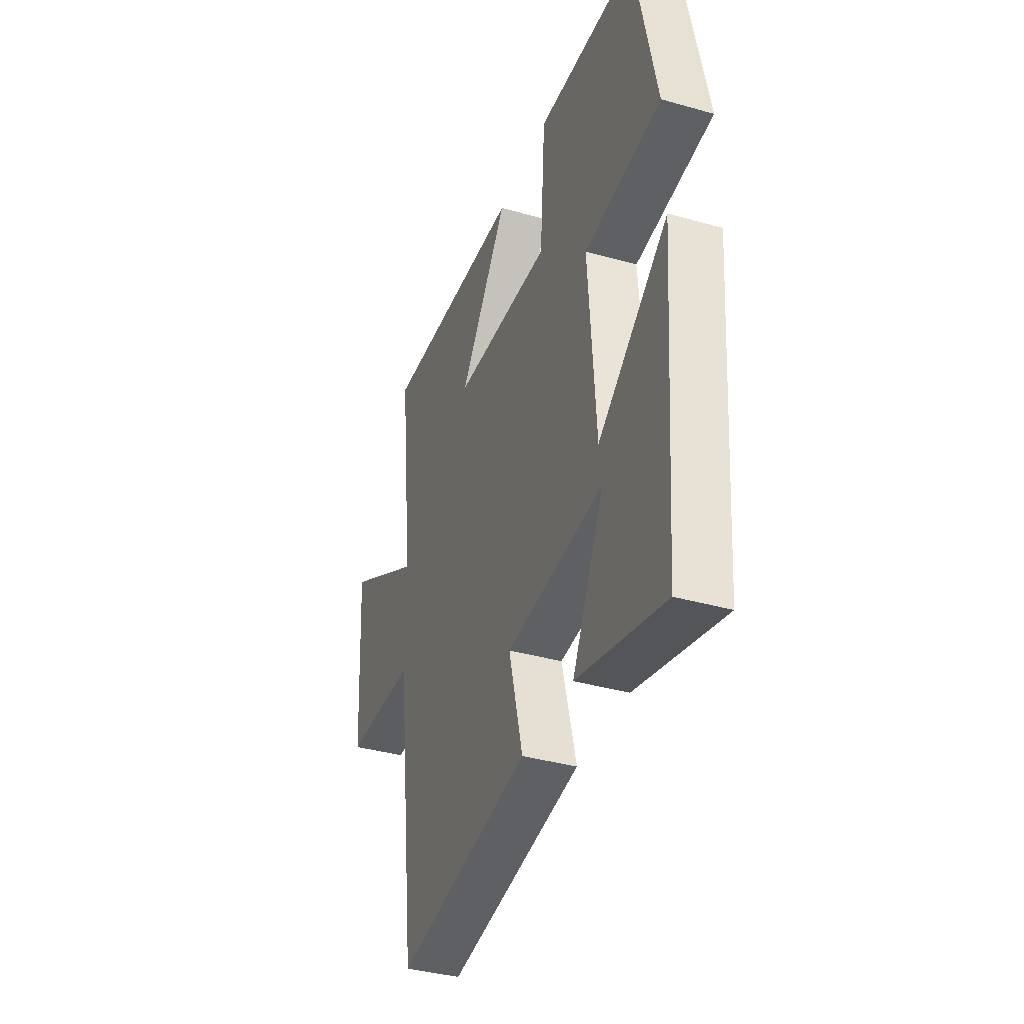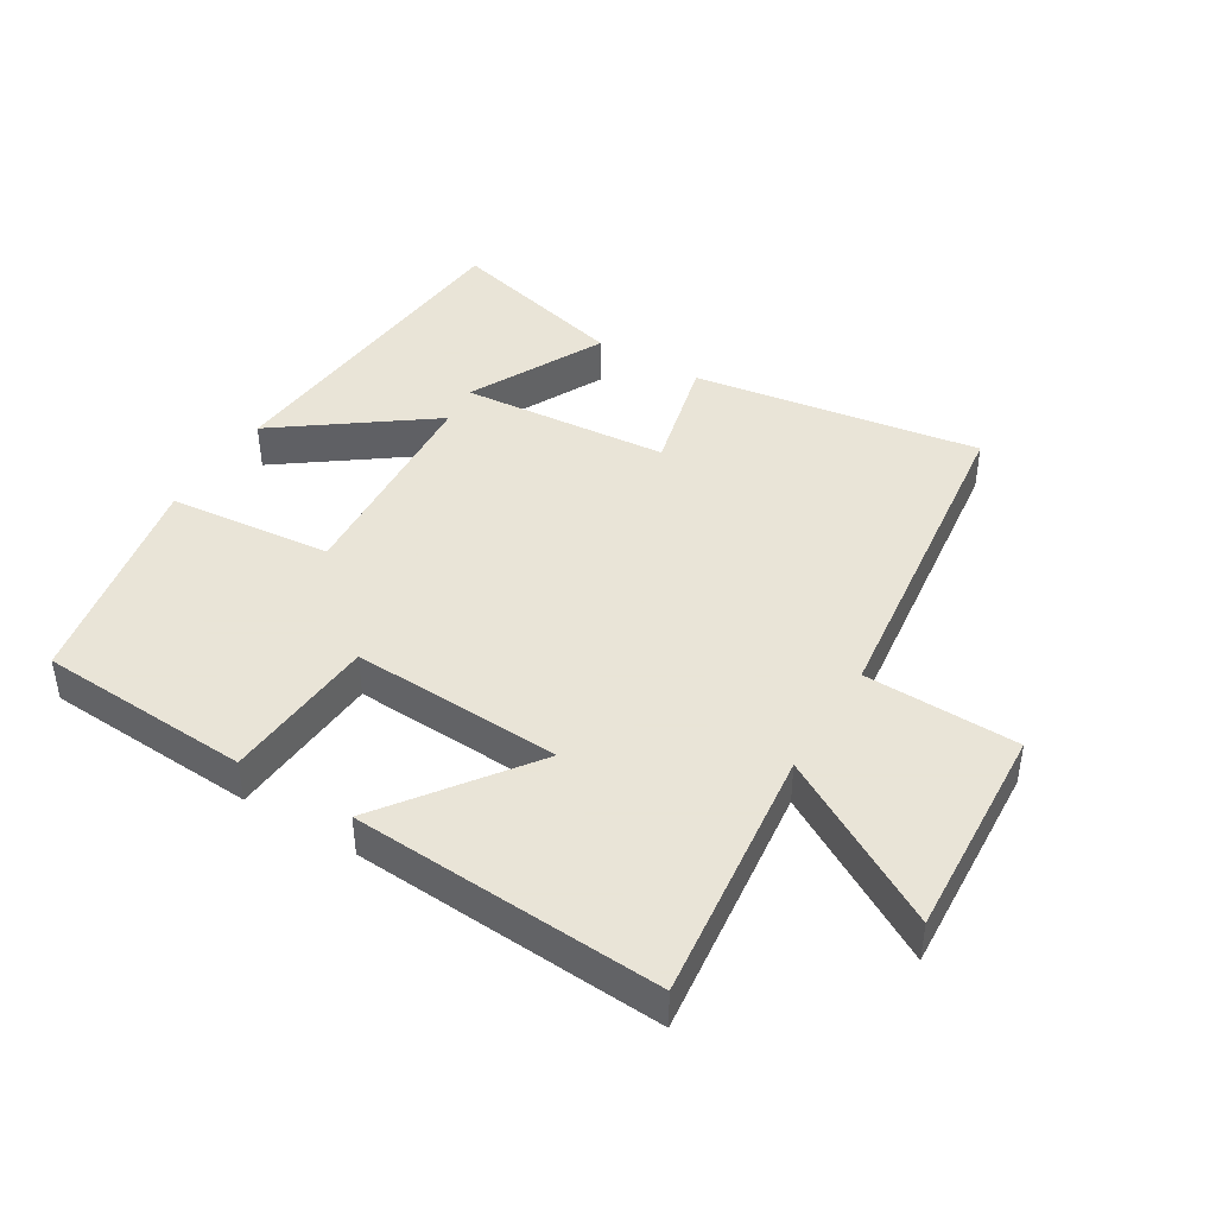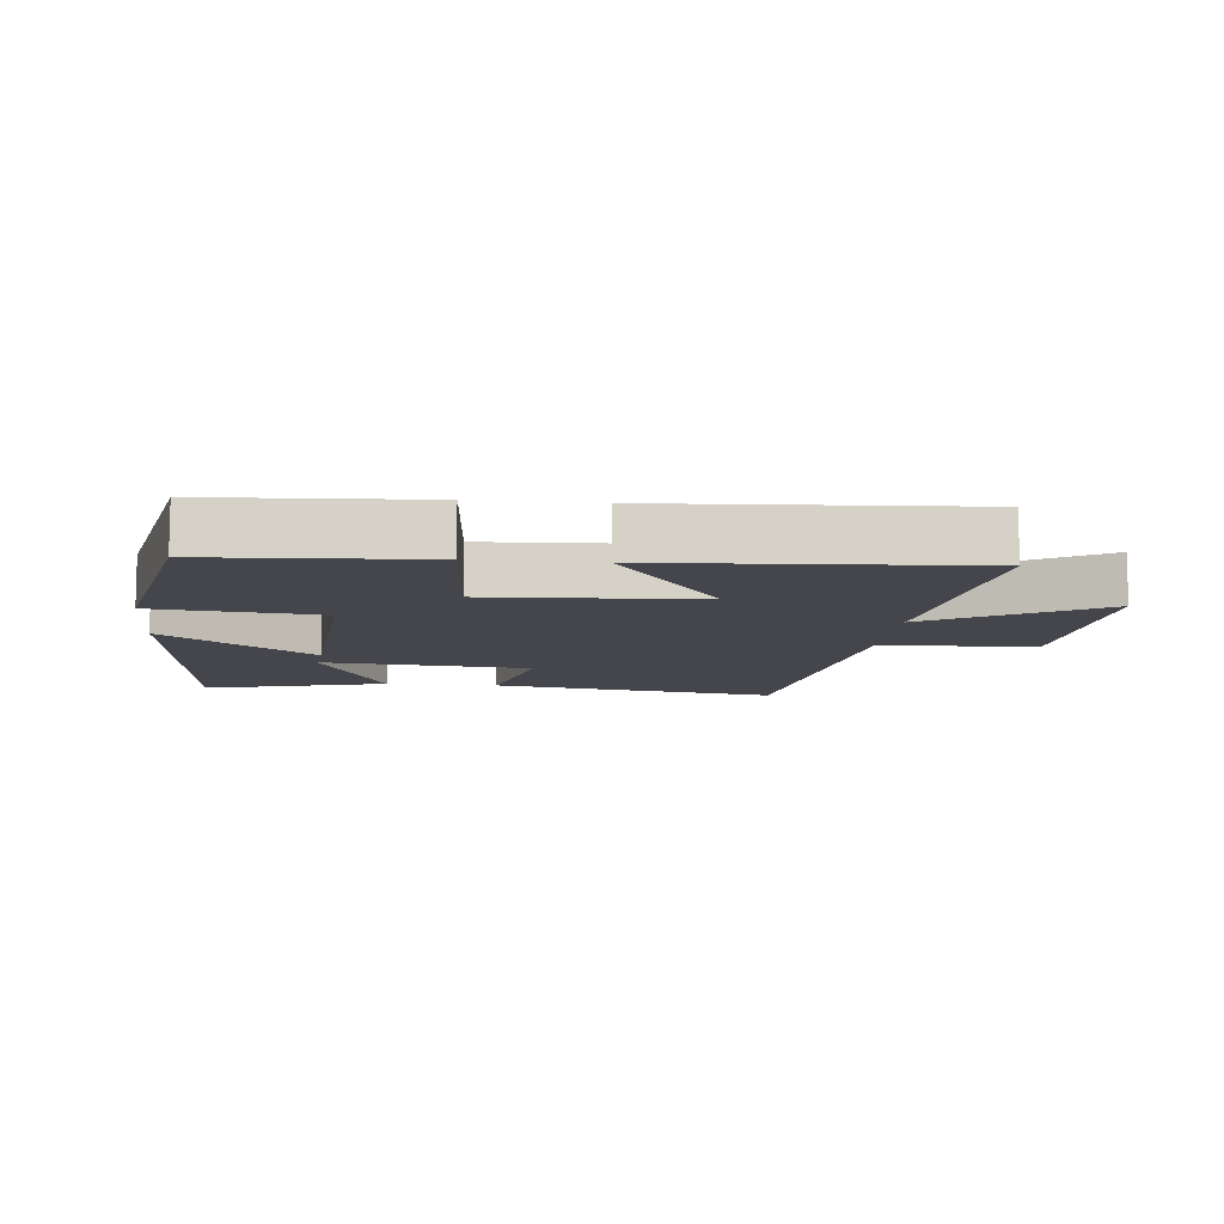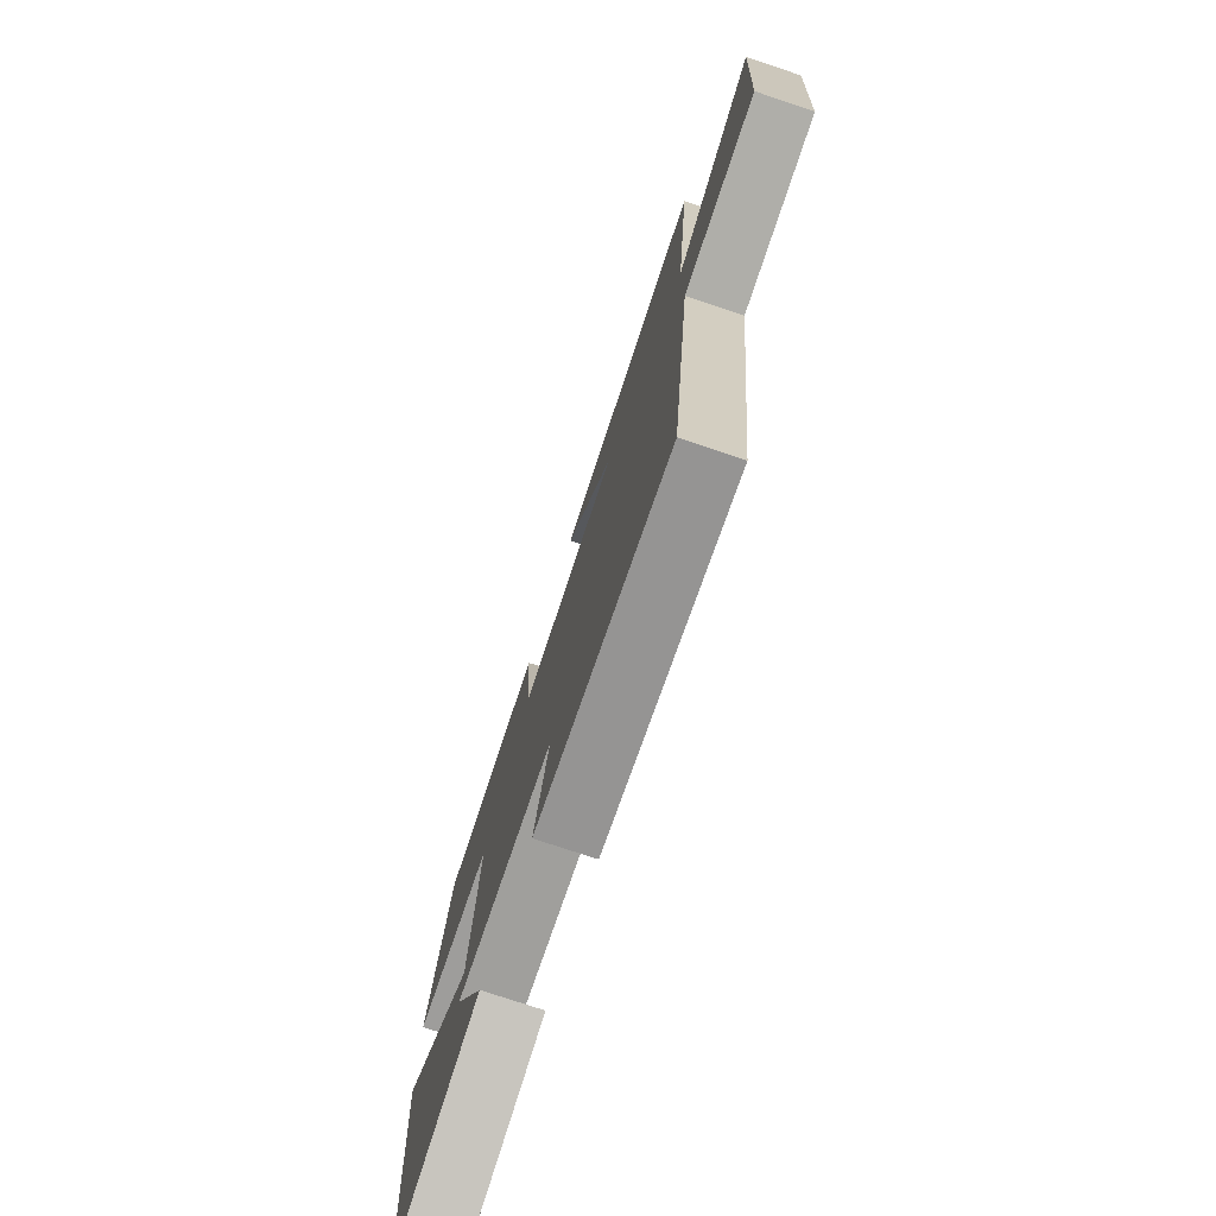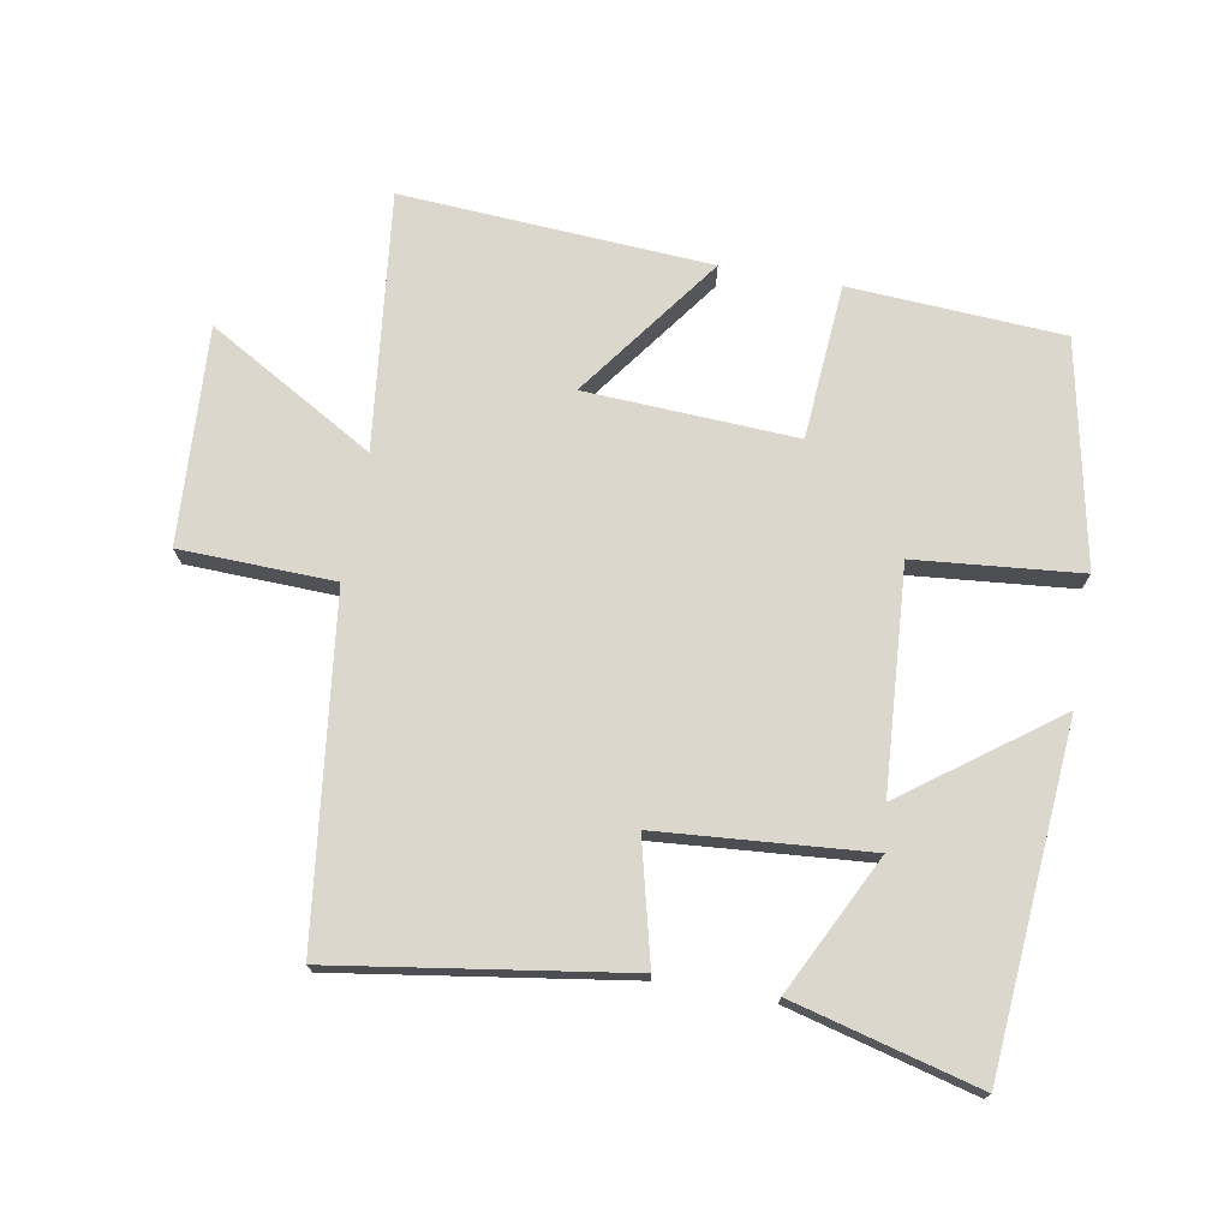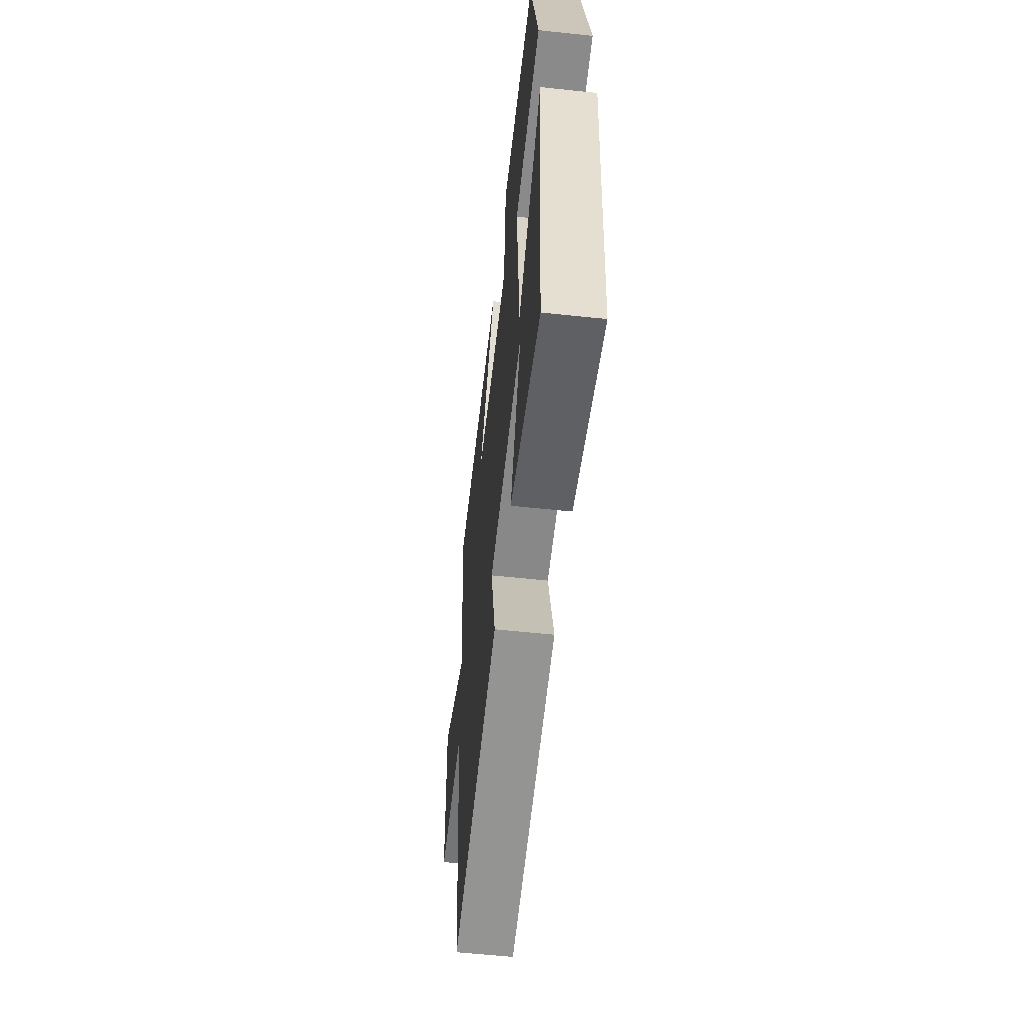
<metadata>
{"format":"obj","ext":"obj","renderer":"f3d","projection":"perspective","resolution":1024,"background":"white","views":[{"elev":-38.0,"azim":-109.8,"up":"+Z"},{"elev":42.8,"azim":31.3,"up":"+Y"},{"elev":-10.0,"azim":-5.8,"up":"+Y"},{"elev":-75.8,"azim":71.5,"up":"+Z"},{"elev":73.3,"azim":-169.8,"up":"+Y"},{"elev":-58.1,"azim":-96.3,"up":"+Z"}]}
</metadata>
<code>
v 0.435 0.07 -0.568
v -0.006 0.07 -0.5
v 0.04 0.07 -0.317
v -0.28 0.07 -0.291
v -0.176 0.07 -0.5
v -0.459 0.07 -0.574
v -0.5 0.07 -0.055
v -0.272 0.07 -0.223
v -0.248 0.07 0.115
v -0.5 0.07 0.139
v -0.43 0.07 0.481
v -0.104 0.07 0.5
v -0.087 0.07 0.263
v 0.235 0.07 0.279
v 0.074 0.07 0.5
v 0.546 0.07 0.529
v 0.5 0.07 0.137
v 0.755 0.07 0.284
v 0.735 0.07 -0.046
v 0.5 0.07 -0.053
v 0.435 0 -0.568
v -0.006 0 -0.5
v 0.04 0 -0.317
v -0.28 0 -0.291
v -0.176 0 -0.5
v -0.459 0 -0.574
v -0.5 0 -0.055
v -0.272 0 -0.223
v -0.248 0 0.115
v -0.5 0 0.139
v -0.43 0 0.481
v -0.104 0 0.5
v -0.087 0 0.263
v 0.235 0 0.279
v 0.074 0 0.5
v 0.546 0 0.529
v 0.5 0 0.137
v 0.755 0 0.284
v 0.735 0 -0.046
v 0.5 0 -0.053
f 17 18 19 20
f 17 20 1 2
f 14 15 16 17
f 13 14 17
f 10 11 12 13
f 9 10 13 17
f 8 9 17
f 6 7 8
f 4 5 6
f 4 6 8
f 3 4 8 17
f 2 3 17
f 40 39 38 37
f 22 21 40 37
f 37 36 35 34
f 37 34 33
f 33 32 31 30
f 37 33 30 29
f 37 29 28
f 28 27 26
f 26 25 24
f 28 26 24
f 37 28 24 23
f 37 23 22
f 1 21 22 2
f 2 22 23 3
f 3 23 24 4
f 4 24 25 5
f 5 25 26 6
f 6 26 27 7
f 7 27 28 8
f 8 28 29 9
f 9 29 30 10
f 10 30 31 11
f 11 31 32 12
f 12 32 33 13
f 13 33 34 14
f 14 34 35 15
f 15 35 36 16
f 16 36 37 17
f 17 37 38 18
f 18 38 39 19
f 19 39 40 20
f 20 40 21 1

</code>
